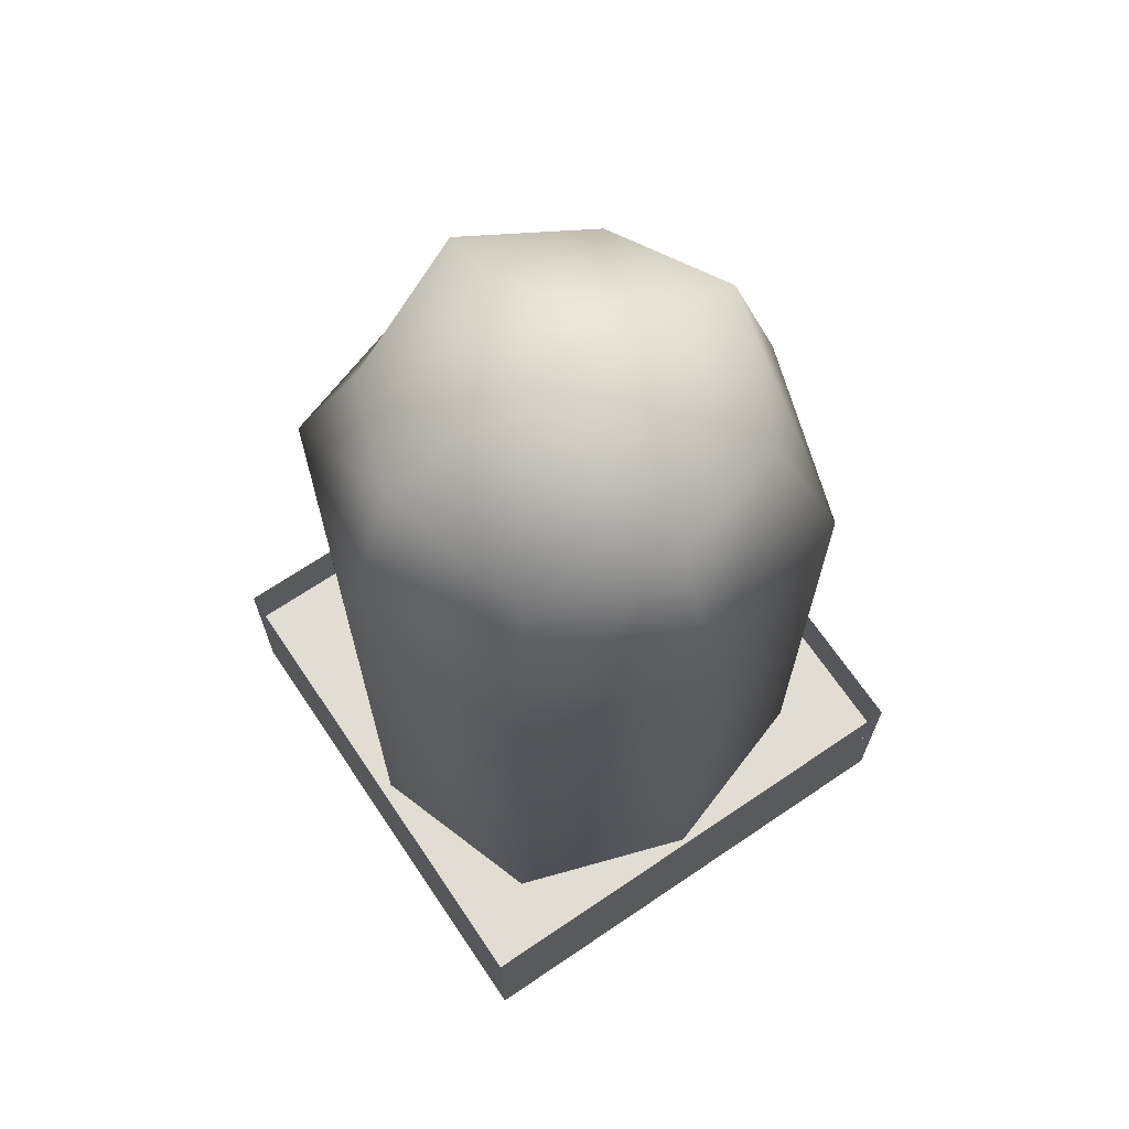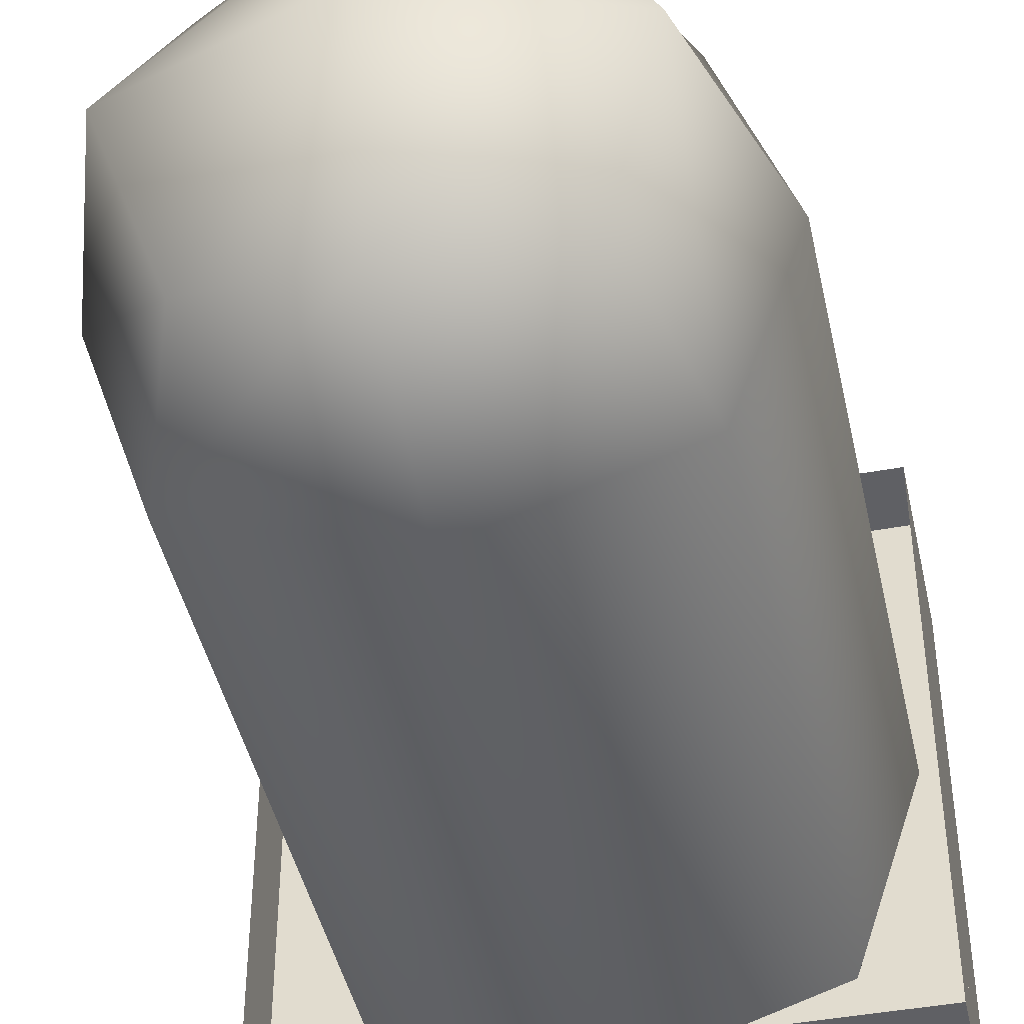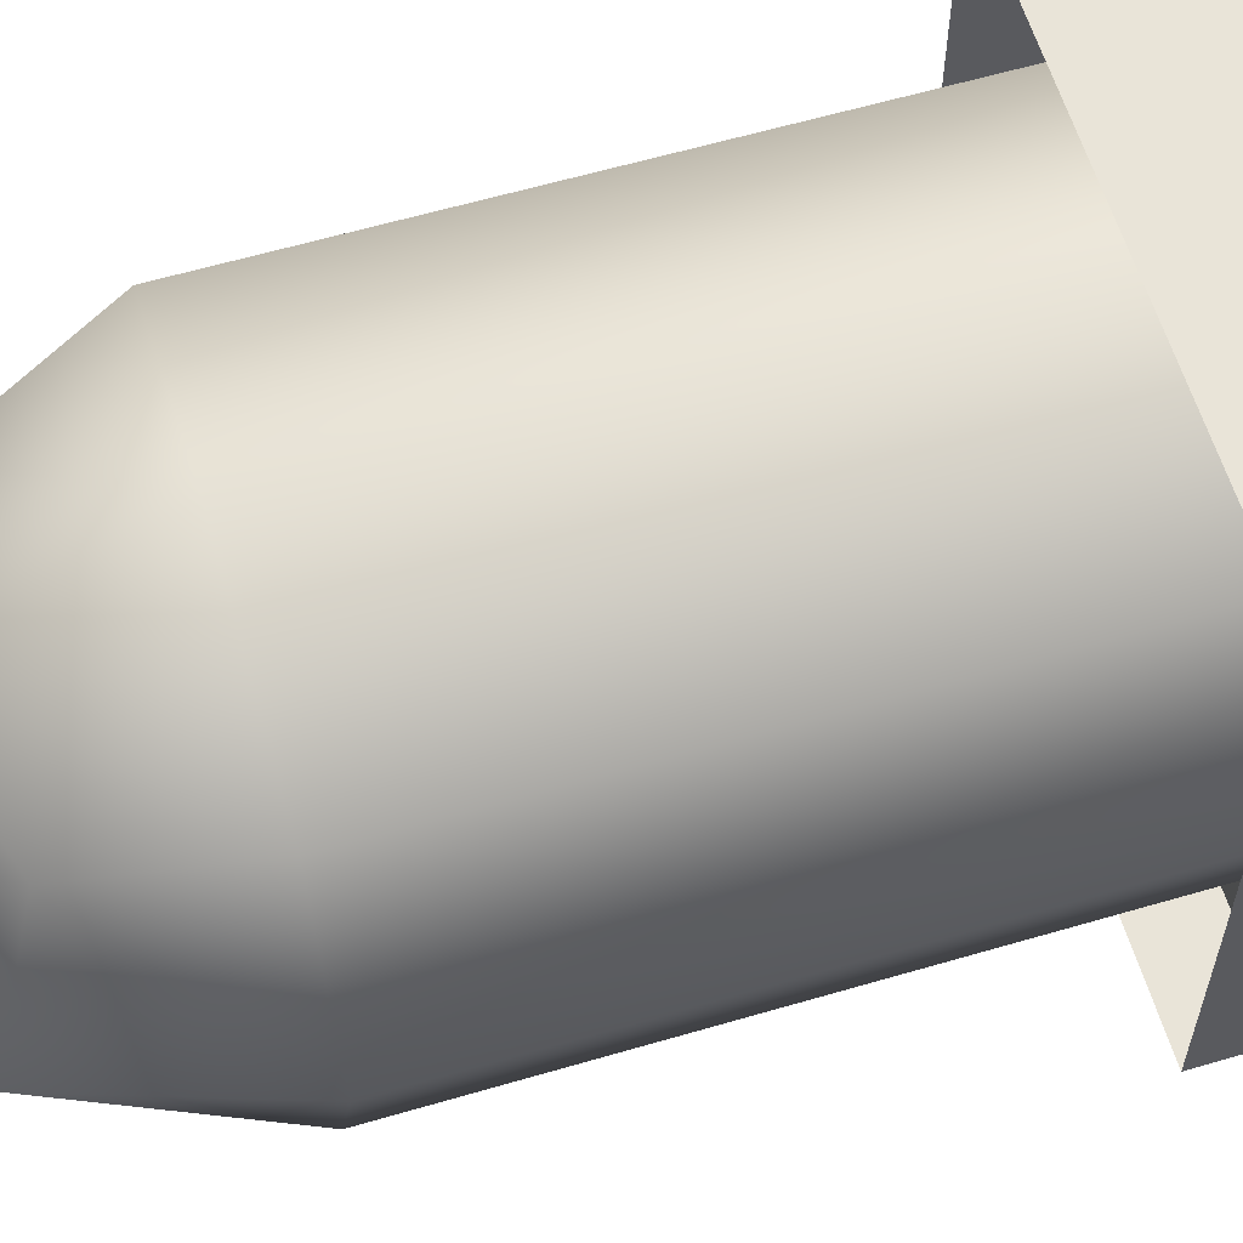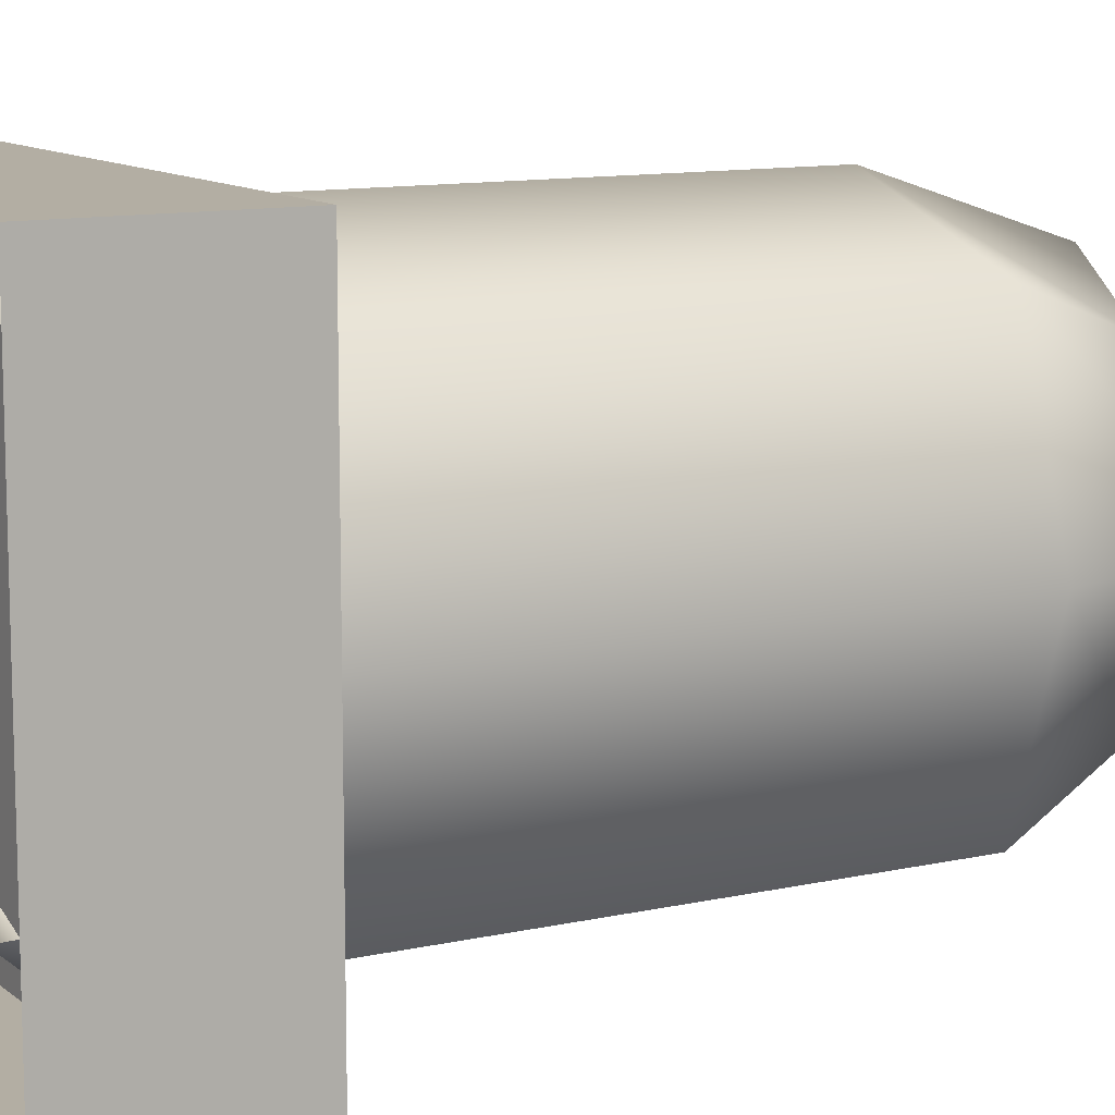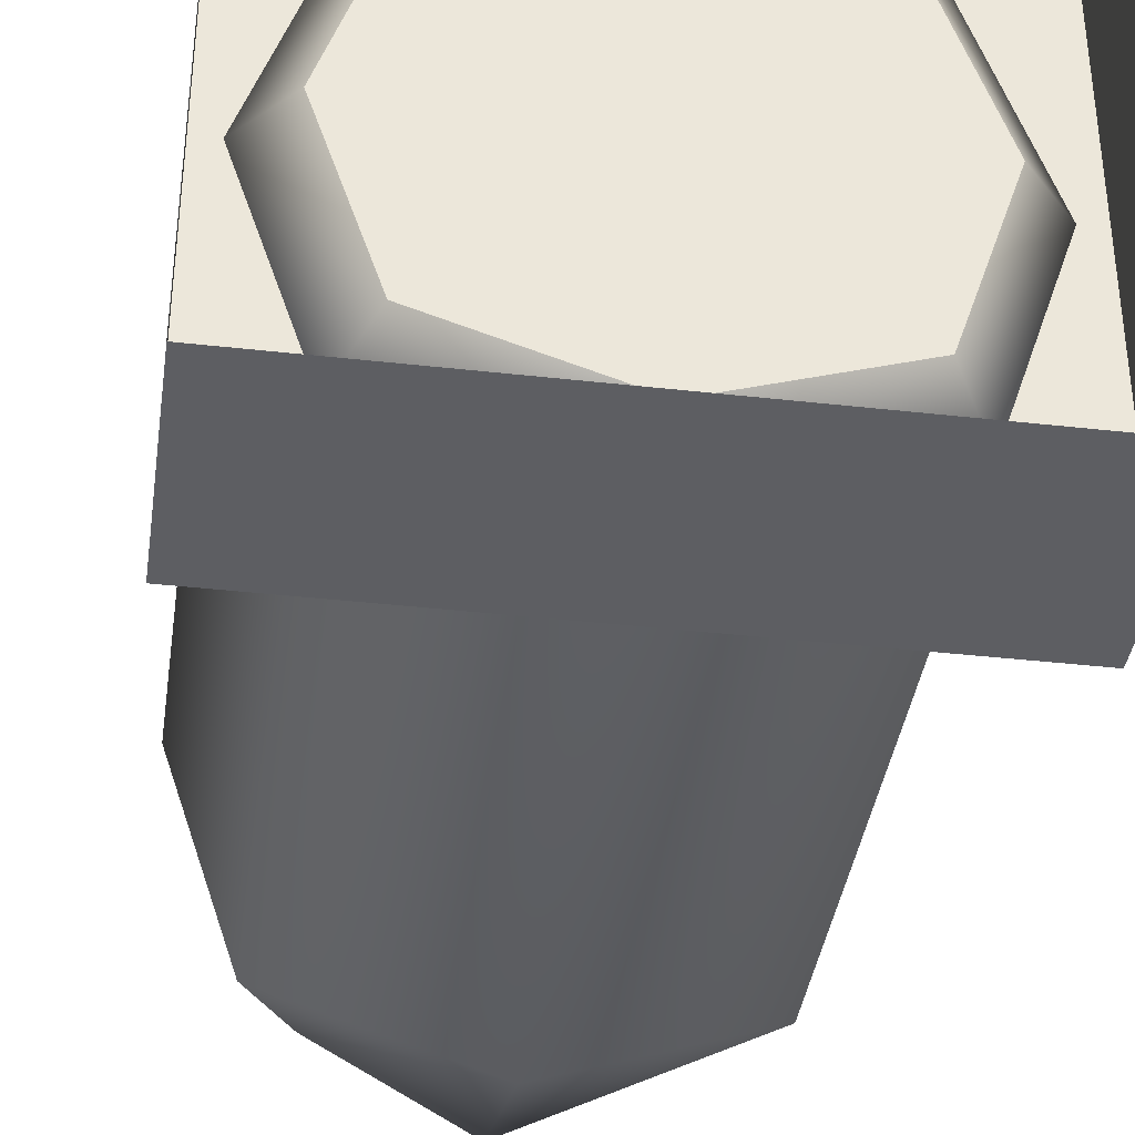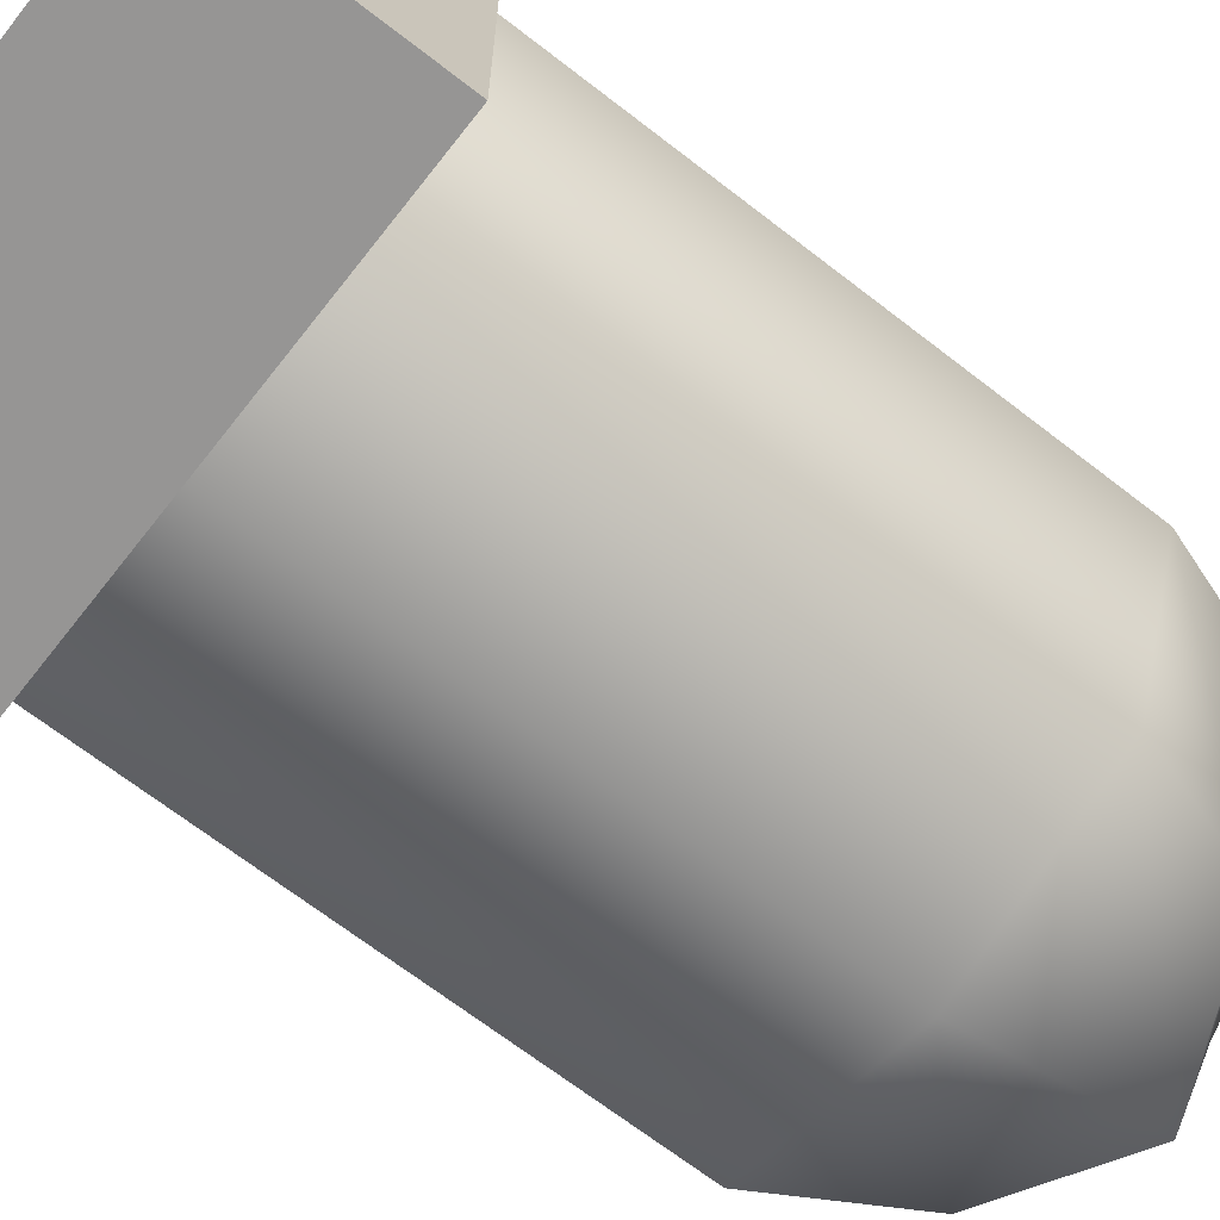
<metadata>
{"format":"obj","ext":"obj","renderer":"f3d","projection":"perspective","resolution":1024,"background":"white","views":[{"elev":68.1,"azim":-34.1,"up":"+Y"},{"elev":-44.0,"azim":-167.8,"up":"+Z"},{"elev":60.6,"azim":-106.7,"up":"+Z"},{"elev":11.0,"azim":60.8,"up":"+Z"},{"elev":-38.6,"azim":-8.1,"up":"+Z"},{"elev":-67.5,"azim":52.0,"up":"+Z"}]}
</metadata>
<code>
v 19.83 2.559 16.21
v 20.66 2.559 16.21
v 19.83 2.559 15.38
v 20.66 2.559 15.38
v 19.68 2.705 15.8
v 20.81 2.142 15.23
v 19.68 2.142 15.23
v 20.81 2.142 16.36
v 20.25 2.705 16.36
v 19.68 2.142 16.36
v 20.81 2.705 15.8
v 20.25 2.705 15.23
v 20.25 2.142 16.55
v 20.25 2.892 15.8
v 20.25 2.142 15.05
v 21 2.142 15.8
v 19.5 2.142 15.8
v 20.25 0.3797 16.55
v 19.68 0.3797 16.36
v 20.81 0.3797 16.36
v 20.25 0.3797 15.05
v 19.68 0.3797 15.23
v 20.81 0.3797 15.23
v 21 0.3797 15.8
v 19.5 0.3797 15.8
v 20.25 0.2331 16.42
v 19.78 0.2331 16.26
v 20.71 0.2331 16.26
v 20.25 0.2331 15.18
v 19.78 0.2331 15.33
v 20.71 0.2331 15.33
v 20.86 0.2331 15.8
v 19.63 0.2331 15.8
v 19.44 0 16.6
v 21.05 0 16.6
v 19.44 0.372 16.6
v 21.05 0.372 16.6
v 19.44 0.372 14.99
v 21.05 0.372 14.99
v 19.44 0 14.99
v 21.05 0 14.99
v 19.44 0.5829 16.6
v 21.05 0.5829 16.6
v 21.05 0.5829 14.99
v 19.44 0.5829 14.99
g Industrial_Silo
f 13 8 2 9
f 10 13 9 1
f 1 9 14 5
f 9 2 11 14
f 14 11 4 12
f 5 14 12 3
f 3 12 15 7
f 12 4 6 15
f 16 6 4 11
f 8 16 11 2
f 17 10 1 5
f 7 17 5 3
f 13 10 19 18
f 8 13 18 20
f 7 15 21 22
f 15 6 23 21
f 16 8 20 24
f 6 16 24 23
f 17 7 22 25
f 10 17 25 19
f 18 19 27 26
f 20 18 26 28
f 22 21 29 30
f 21 23 31 29
f 24 20 28 32
f 23 24 32 31
f 25 22 30 33
f 19 25 33 27
f 34 35 43 42
f 36 37 39 38
f 45 44 41 40
f 35 41 44 43
f 40 34 42 45

</code>
